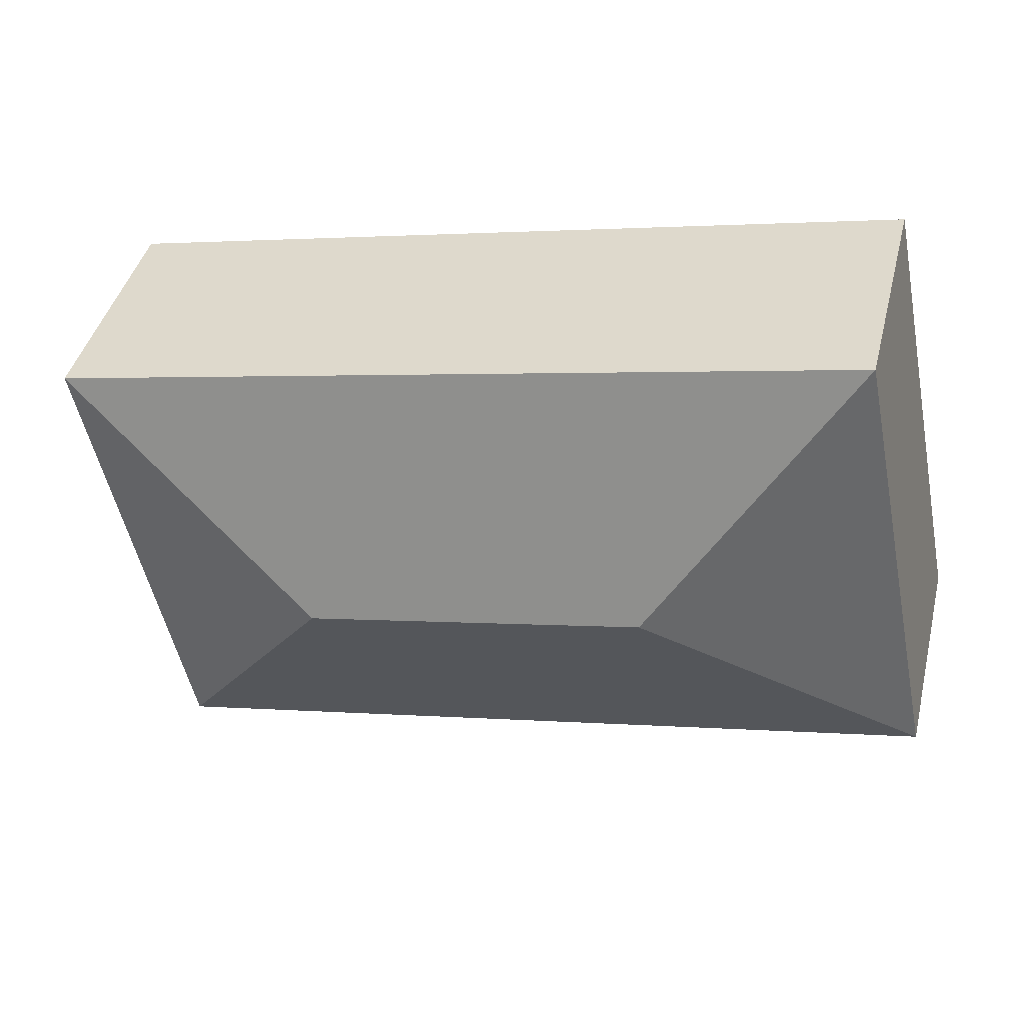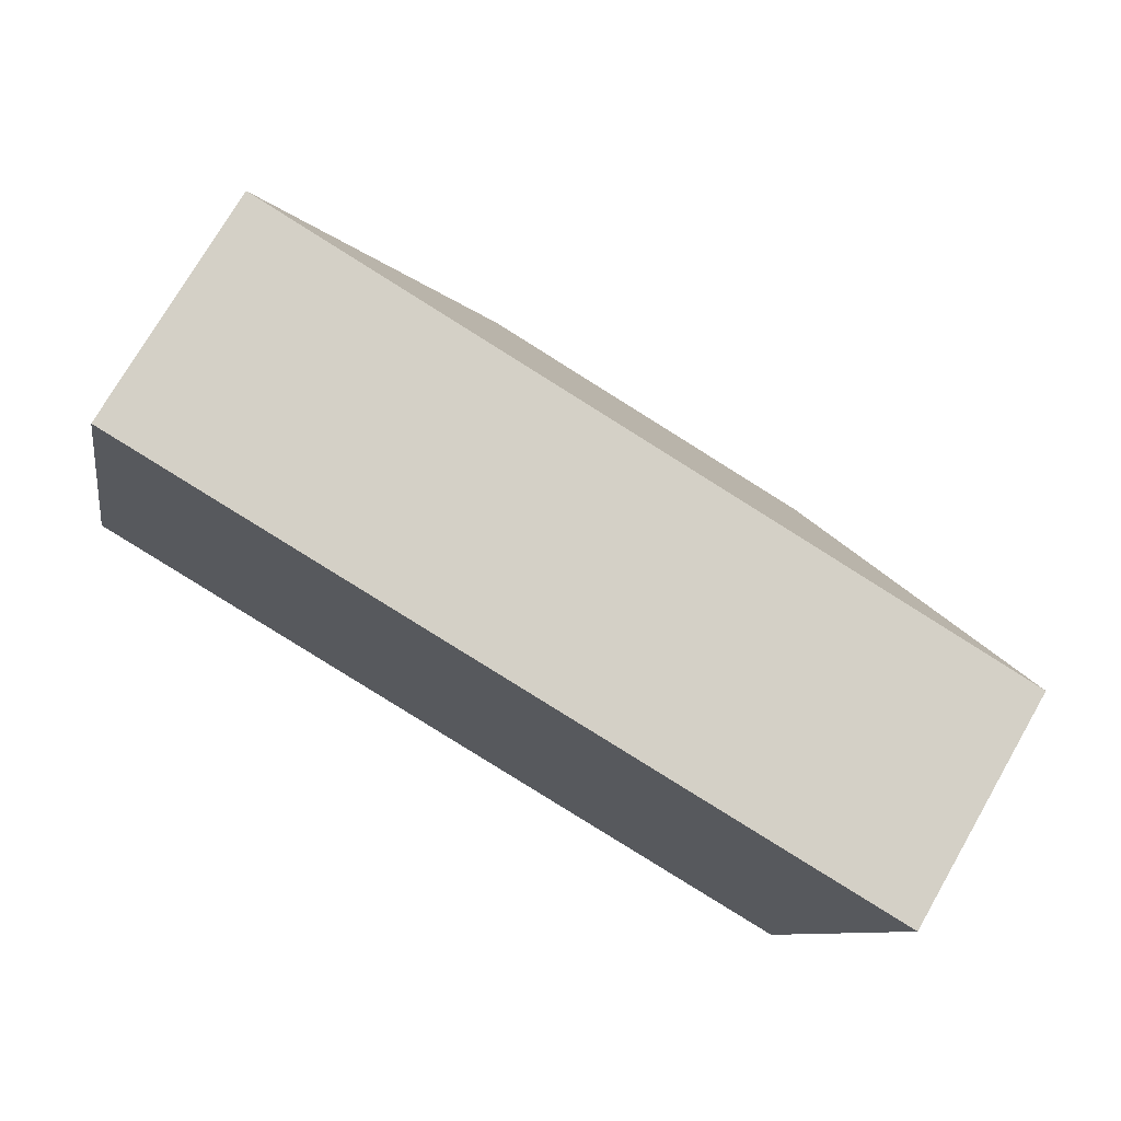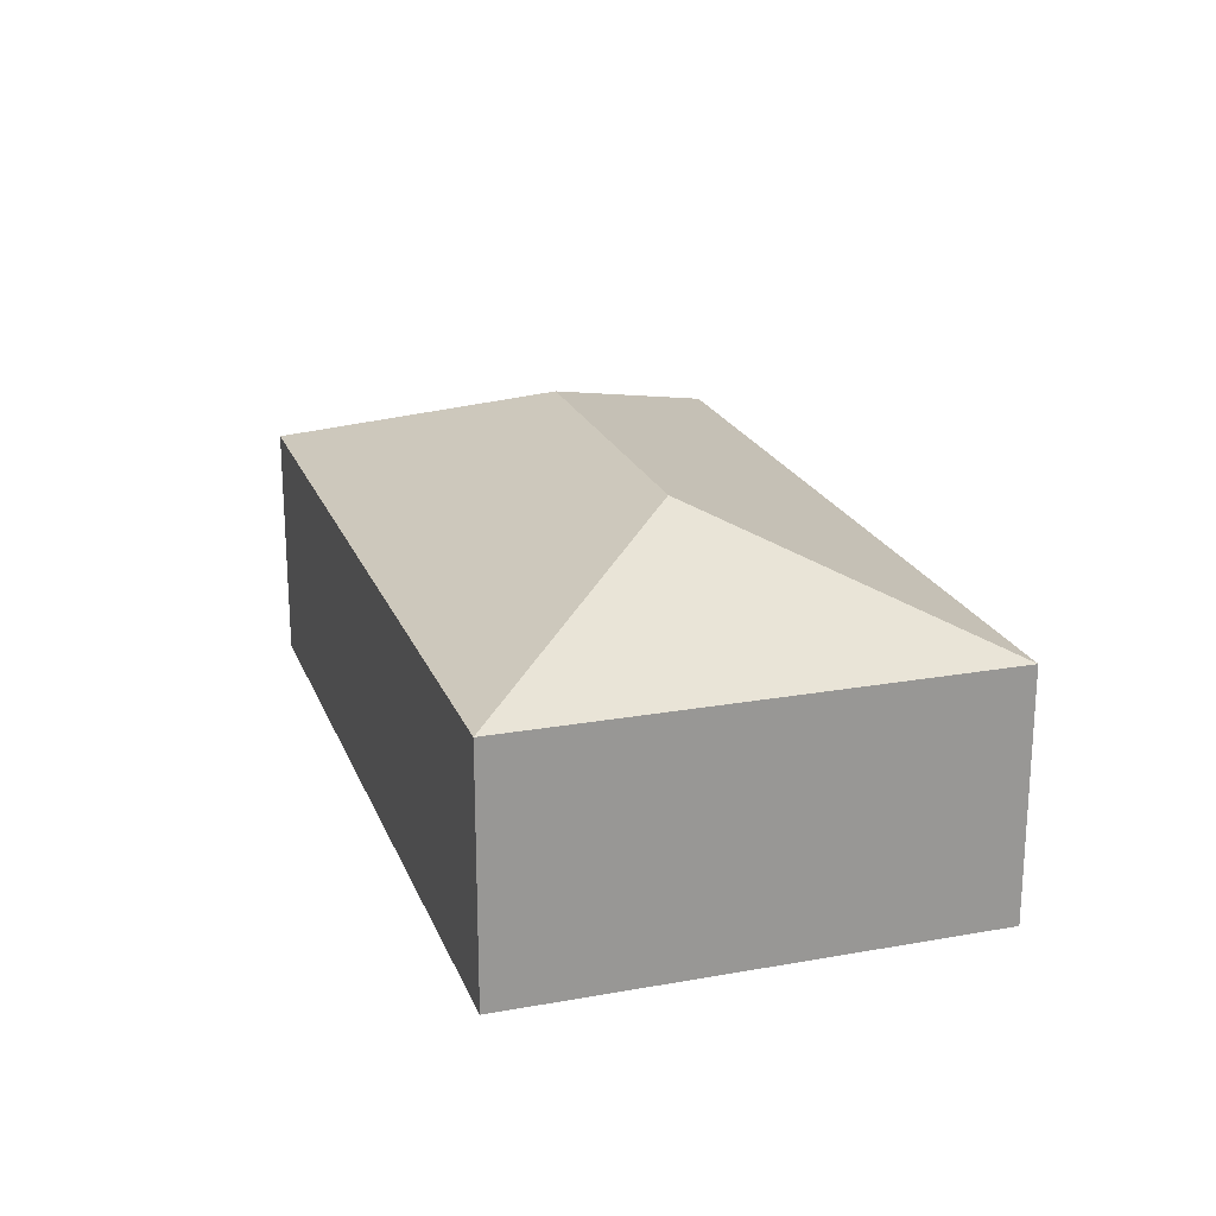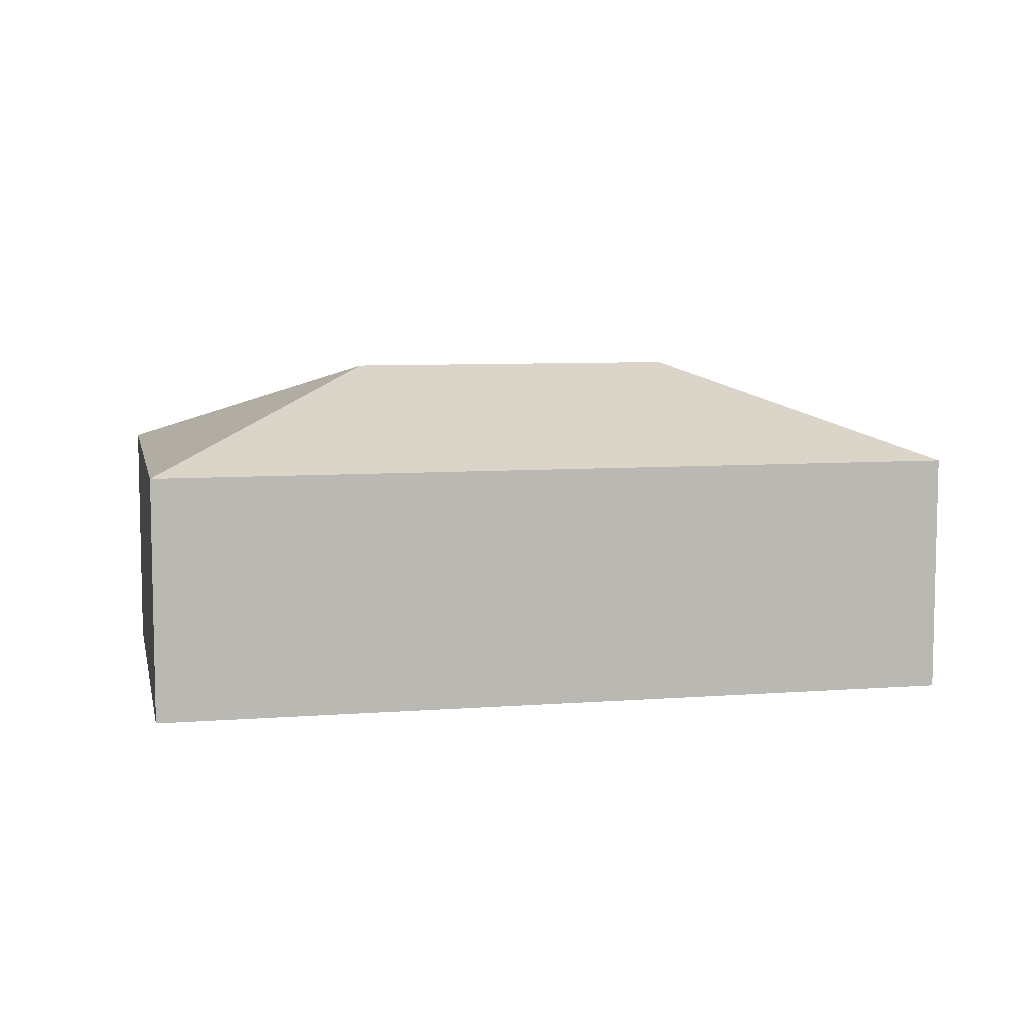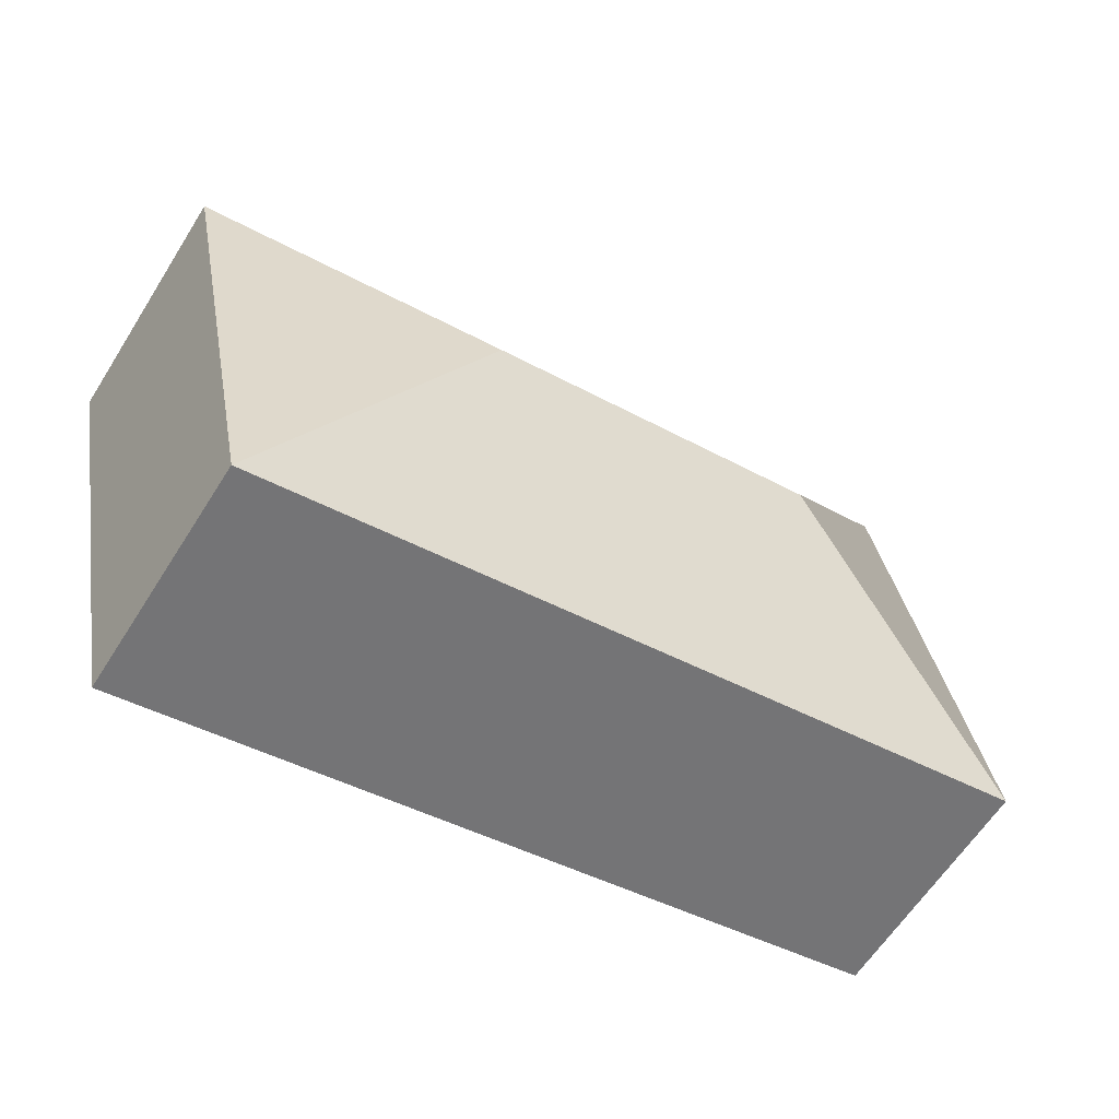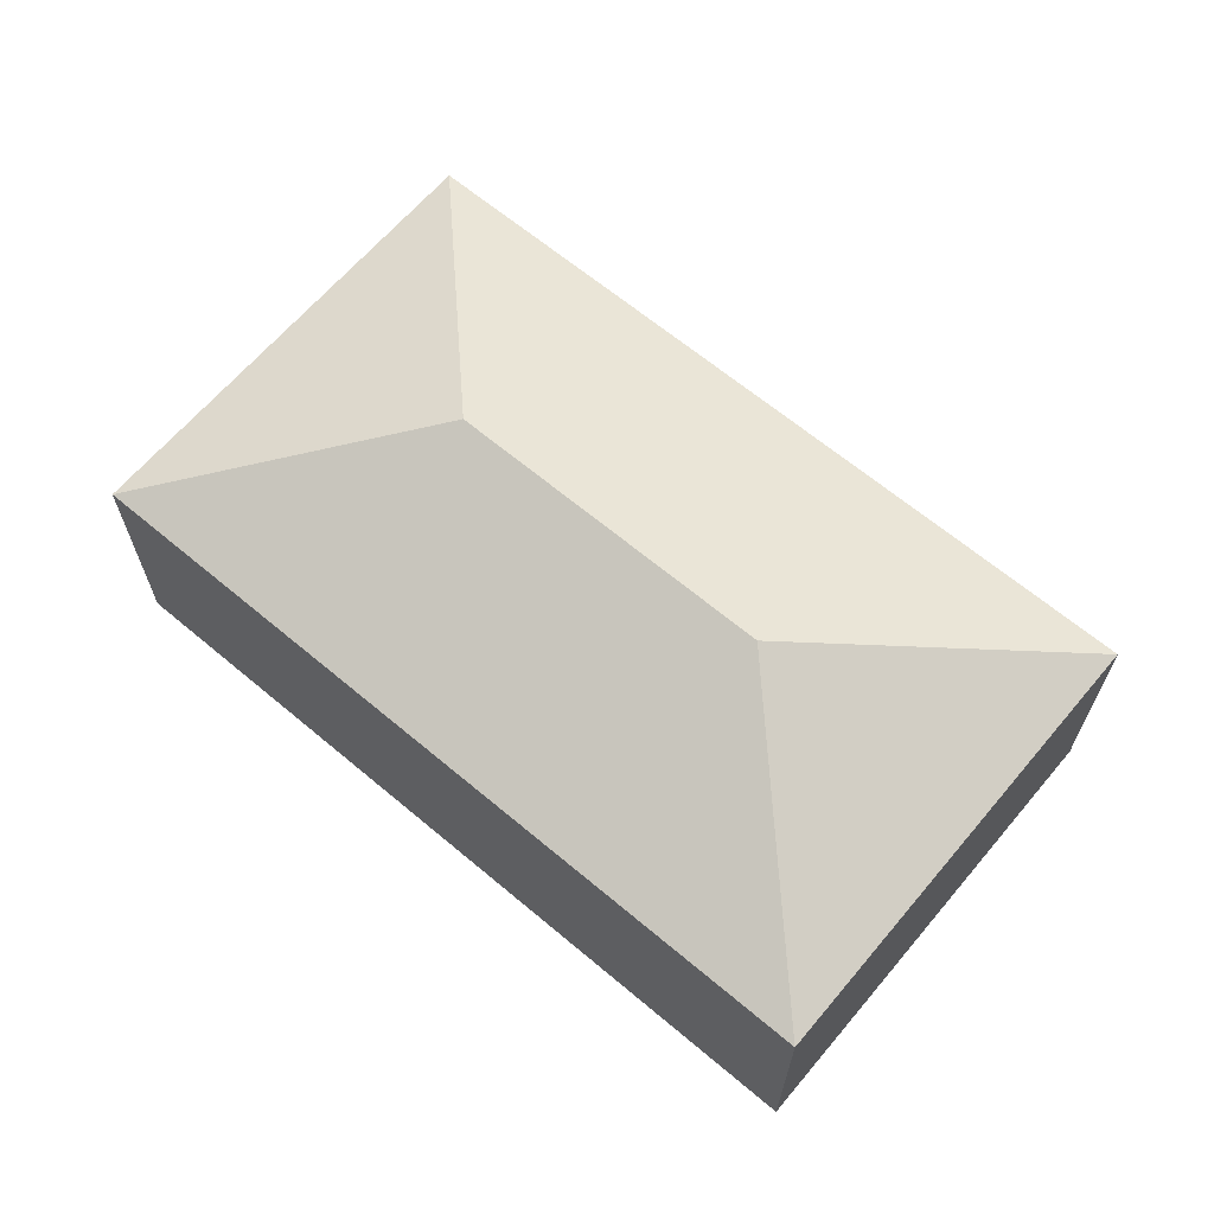
<metadata>
{"format":"obj","ext":"obj","renderer":"f3d","projection":"perspective","resolution":1024,"background":"white","views":[{"elev":42.4,"azim":-166.1,"up":"+Z"},{"elev":74.6,"azim":30.0,"up":"+Z"},{"elev":21.2,"azim":-96.1,"up":"+Y"},{"elev":7.5,"azim":-0.5,"up":"+Y"},{"elev":-62.1,"azim":147.7,"up":"+Z"},{"elev":65.0,"azim":51.8,"up":"+Y"}]}
</metadata>
<code>
v  1.843 2.204 1.214
v  0 1.589 9.73e-17
v  0.628 1.589 3.058
v  5.262 1.589 -1.082
v  4.047 2.204 0.762
v  5.891 1.589 1.977
v  5.262 6.625e-17 -1.082
v  0 0 0
v  0.628 -1.872e-16 3.058
v  5.891 -1.211e-16 1.977
g defaultobject
f 1 2 3
f 1 4 2
f 4 1 5
f 5 3 6
f 3 5 1
f 5 6 4
f 7 2 4
f 2 7 8
f 8 3 2
f 3 8 9
f 9 6 3
f 6 9 10
f 10 4 6
f 4 10 7
f 10 8 7
f 8 10 9

</code>
